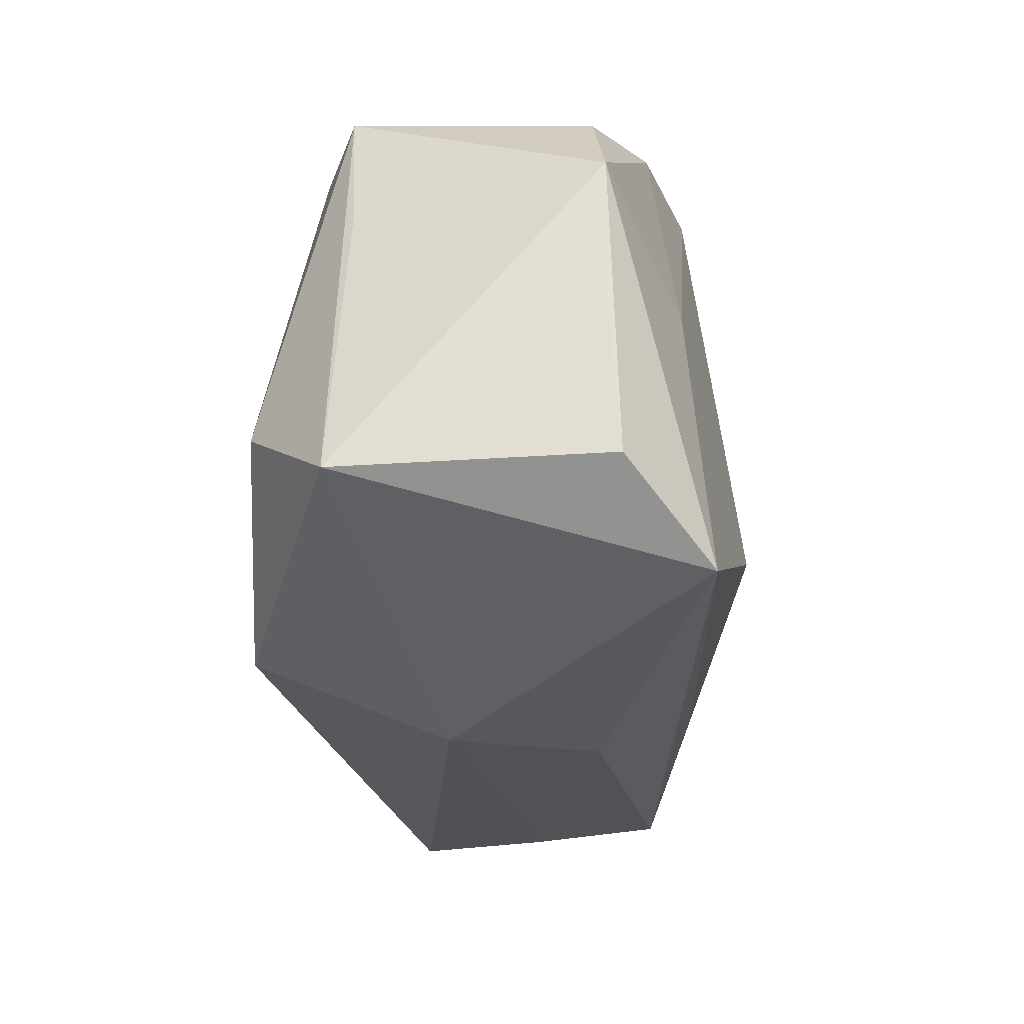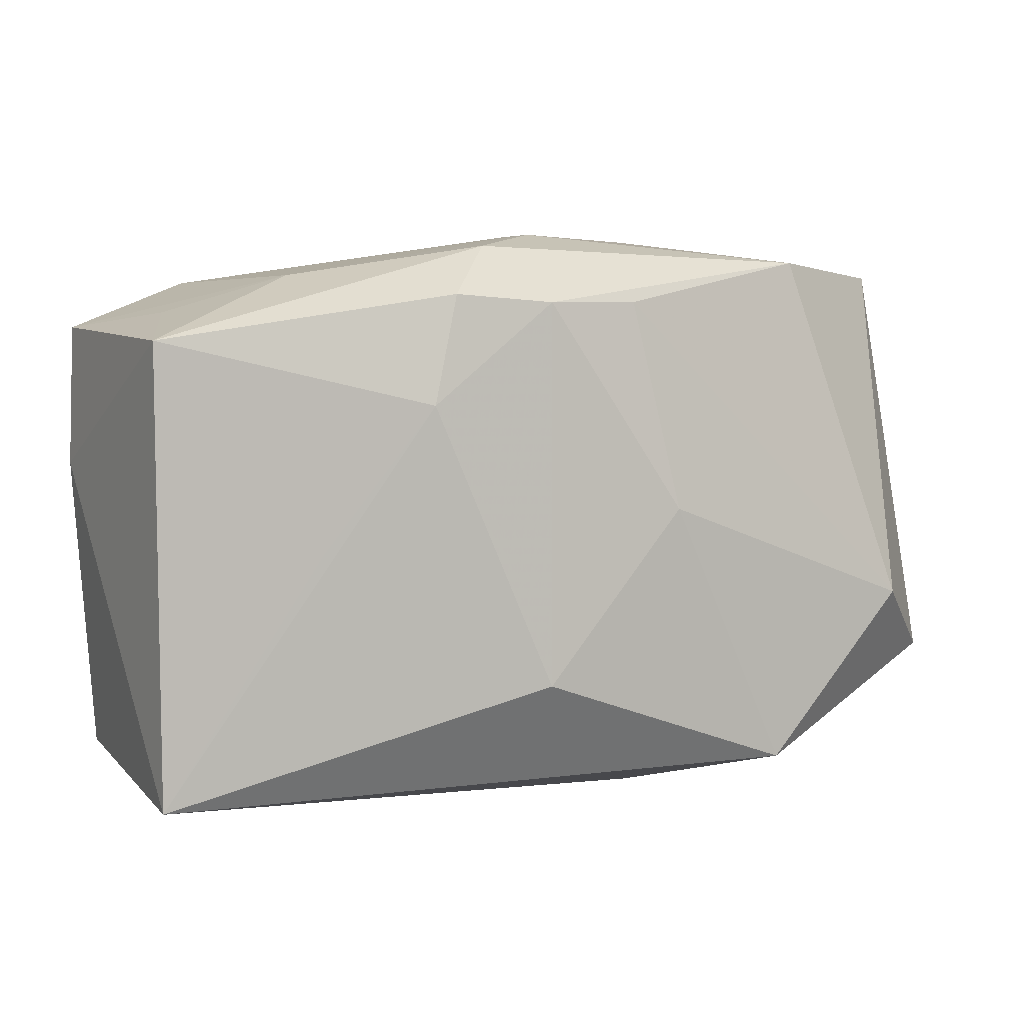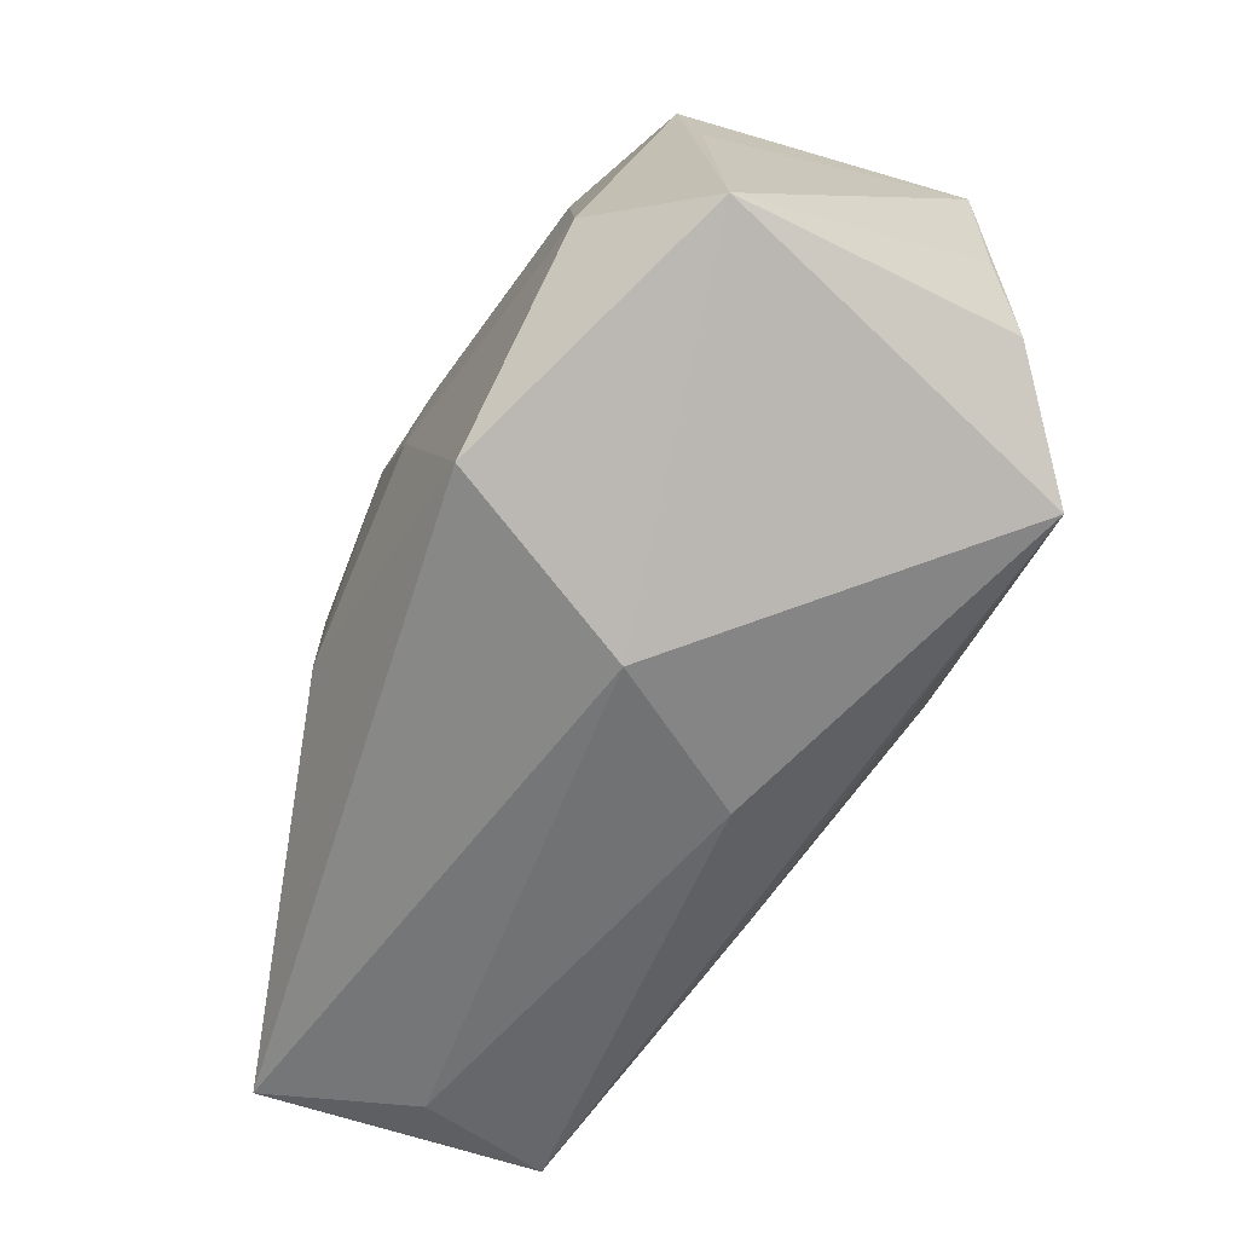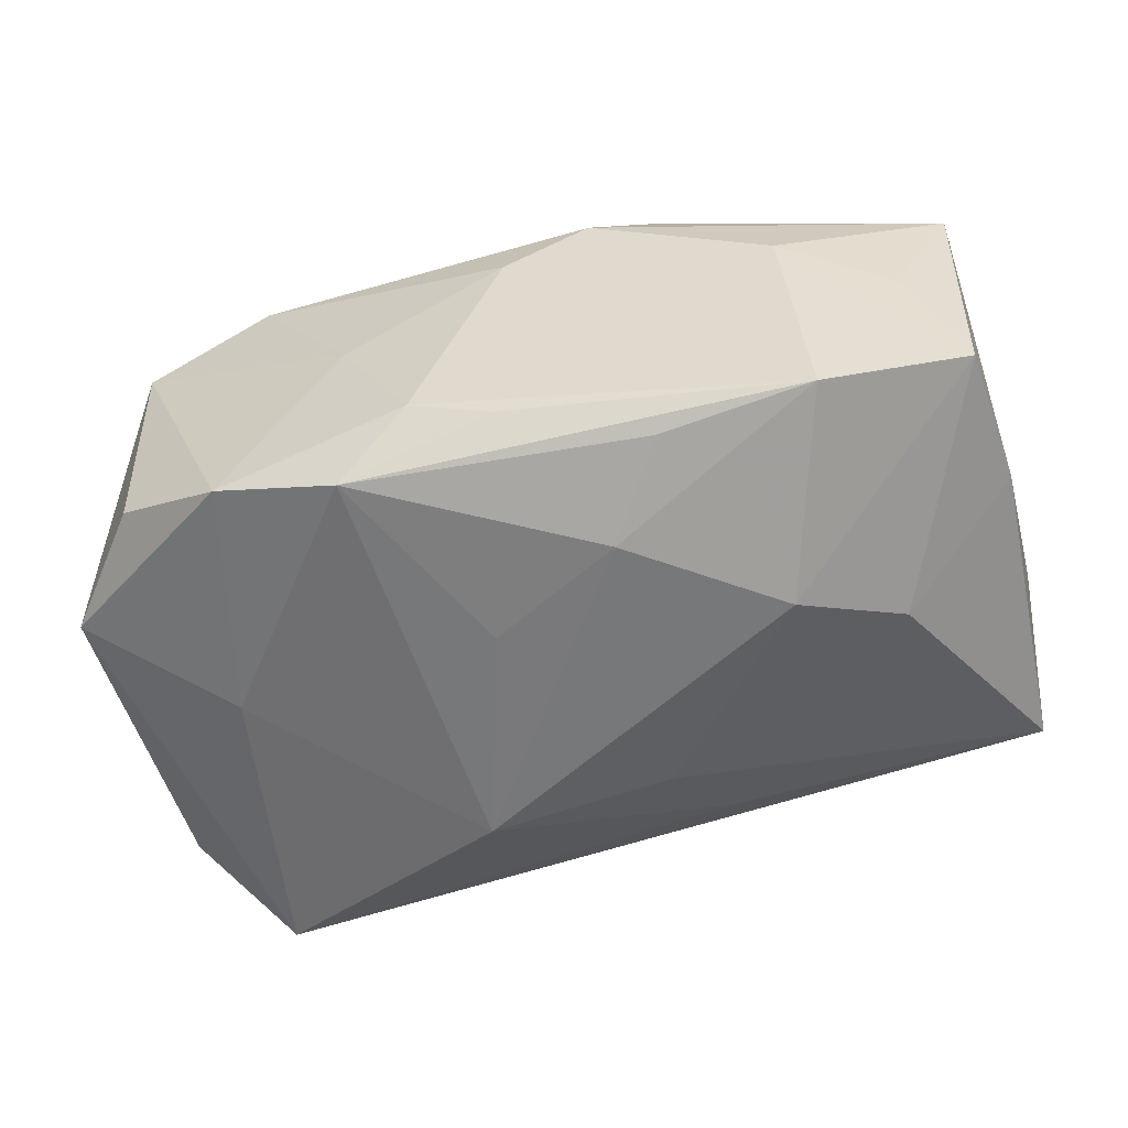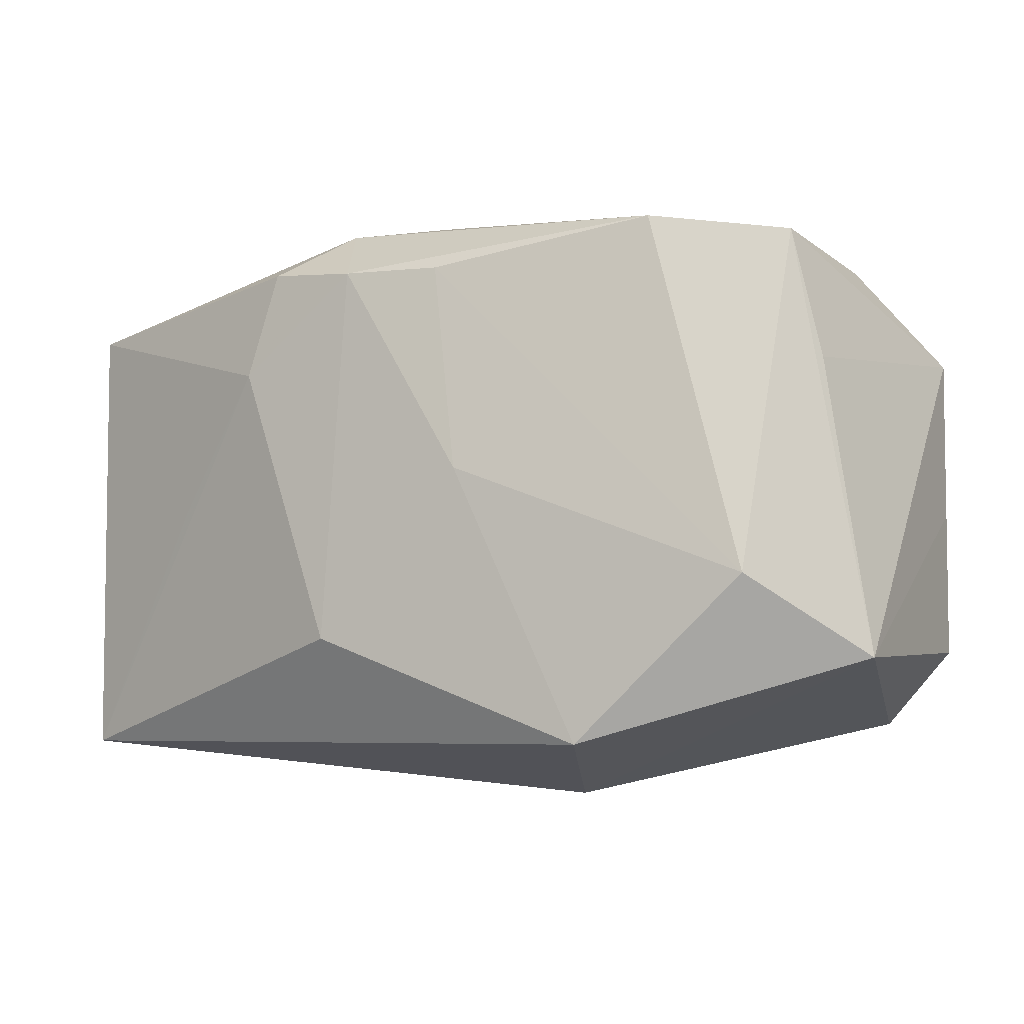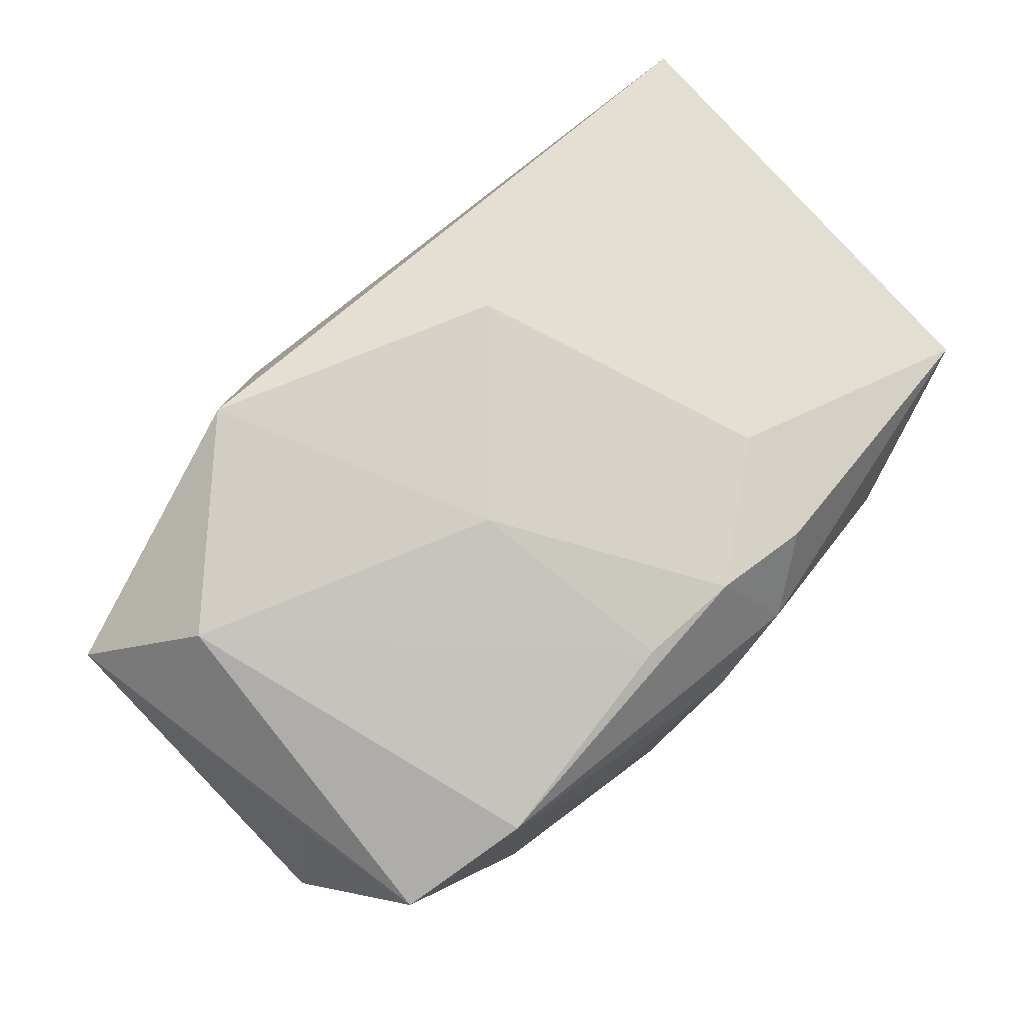
<metadata>
{"format":"obj","ext":"obj","renderer":"f3d","projection":"perspective","resolution":1024,"background":"white","views":[{"elev":-25.0,"azim":92.8,"up":"+Y"},{"elev":6.7,"azim":-29.7,"up":"+Y"},{"elev":-60.7,"azim":61.7,"up":"+Y"},{"elev":-53.9,"azim":-162.6,"up":"+Z"},{"elev":-4.5,"azim":26.0,"up":"+Y"},{"elev":79.1,"azim":138.0,"up":"+Z"}]}
</metadata>
<code>
v 0.01819 -0.006241 -0.004778
v 0.004559 -0.004686 -0.009821
v 0.01827 -0.0005457 -0.004389
v 0.01806 -0.006527 0.005745
v -0.01214 0.009865 -0.007267
v 0.01466 -0.009293 -0.00806
v -0.0176 0.008095 -0.00548
v -0.00622 0.009705 -0.007801
v 0.01017 0.01115 -0.00613
v -0.012 -0.0002588 0.006968
v 0.0009121 0.009177 0.008478
v 0.007481 -0.009796 0.009569
v -0.007958 0.005335 0.008405
v 0.00114 -0.0114 -0.003683
v 0.01404 -0.003403 0.009007
v 0.002384 0.0009274 0.009667
v 0.01824 0.005695 -0.004404
v 0.009611 0.01073 0.00713
v 0.001611 0.003757 -0.009108
v -0.001069 0.01189 0.003398
v -0.0007183 0.01136 -0.006182
v 0.002425 0.01189 -0.005021
v -0.004394 -0.008049 -0.007662
v -0.003746 0.006458 -0.009189
v -0.006818 0.009551 0.00801
v 0.005401 0.01162 0.0004307
v -0.01305 -7.862e-05 -0.008606
v 0.01463 0.009905 -0.003918
v -0.01527 -0.01043 -0.000634
v -0.0114 0.01025 0.002291
v 0.01488 0.01005 0.005448
v -0.01563 0.008787 -0.0002613
v 0.01259 0.002096 -0.007233
v 0.00525 0.011 -0.007697
v -0.009303 0.002451 -0.009734
v 0.01603 0.005004 0.005183
v -0.002696 -0.004752 -0.009126
v -0.004411 0.0114 0.00564
v 0.004674 -0.01202 0.002197
v -0.01679 -0.009414 -0.006016
v -0.003011 0.009216 0.008733
v -0.01786 0.00787 0.004784
v -0.01786 -0.01009 0.004884
v -0.01786 0.002505 -0.005377
v -0.003564 -0.005718 0.009708
f 45 43 12
f 13 43 45
f 44 40 43
f 43 42 44
f 44 42 7
f 42 13 25
f 15 12 4
f 39 12 43
f 4 12 39
f 10 42 43
f 43 13 10
f 10 13 42
f 7 42 32
f 32 30 7
f 42 30 32
f 7 30 5
f 20 22 5
f 5 30 20
f 35 24 2
f 35 5 24
f 7 5 35
f 38 30 42
f 42 25 38
f 20 30 38
f 41 25 13
f 41 13 45
f 41 38 25
f 31 15 4
f 43 40 29
f 29 39 43
f 6 1 4
f 4 39 6
f 2 33 6
f 24 5 8
f 2 24 19
f 2 40 37
f 37 35 2
f 40 35 37
f 7 35 27
f 27 35 40
f 27 44 7
f 40 44 27
f 12 15 16
f 16 41 45
f 16 15 11
f 11 41 16
f 45 12 16
f 11 15 18
f 15 31 18
f 18 41 11
f 38 41 18
f 20 38 18
f 4 1 3
f 40 6 14
f 14 6 39
f 14 29 40
f 39 29 14
f 23 40 2
f 2 6 23
f 23 6 40
f 21 5 22
f 26 18 31
f 26 22 20
f 20 18 26
f 17 6 33
f 17 28 31
f 1 6 17
f 17 3 1
f 4 3 17
f 34 21 22
f 34 19 24
f 24 8 34
f 34 8 5
f 5 21 34
f 34 33 2
f 2 19 34
f 31 28 9
f 9 26 31
f 22 26 9
f 9 34 22
f 28 17 9
f 9 17 33
f 33 34 9
f 36 31 4
f 4 17 36
f 36 17 31

</code>
